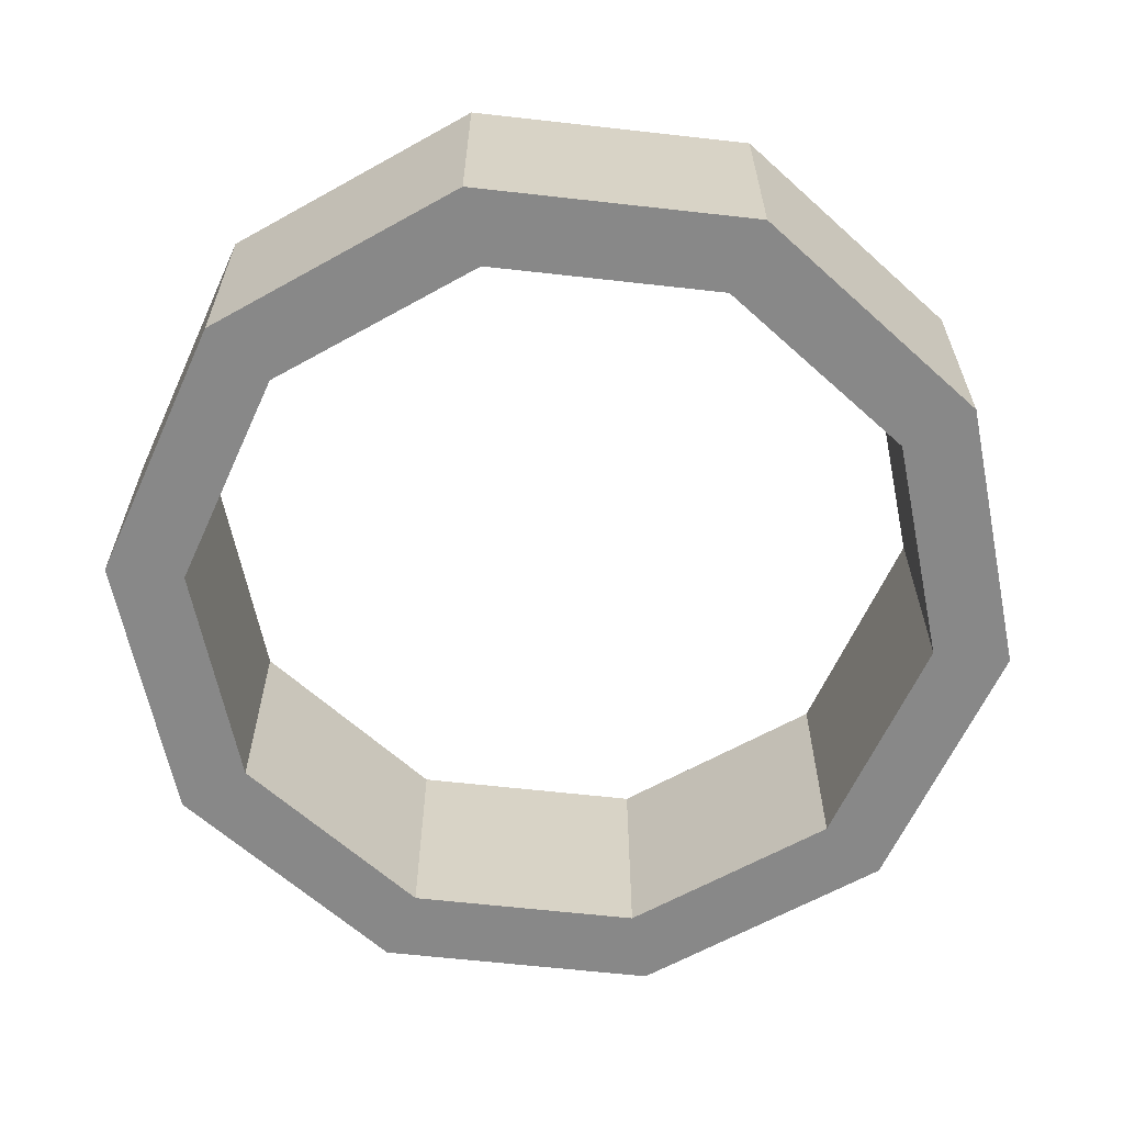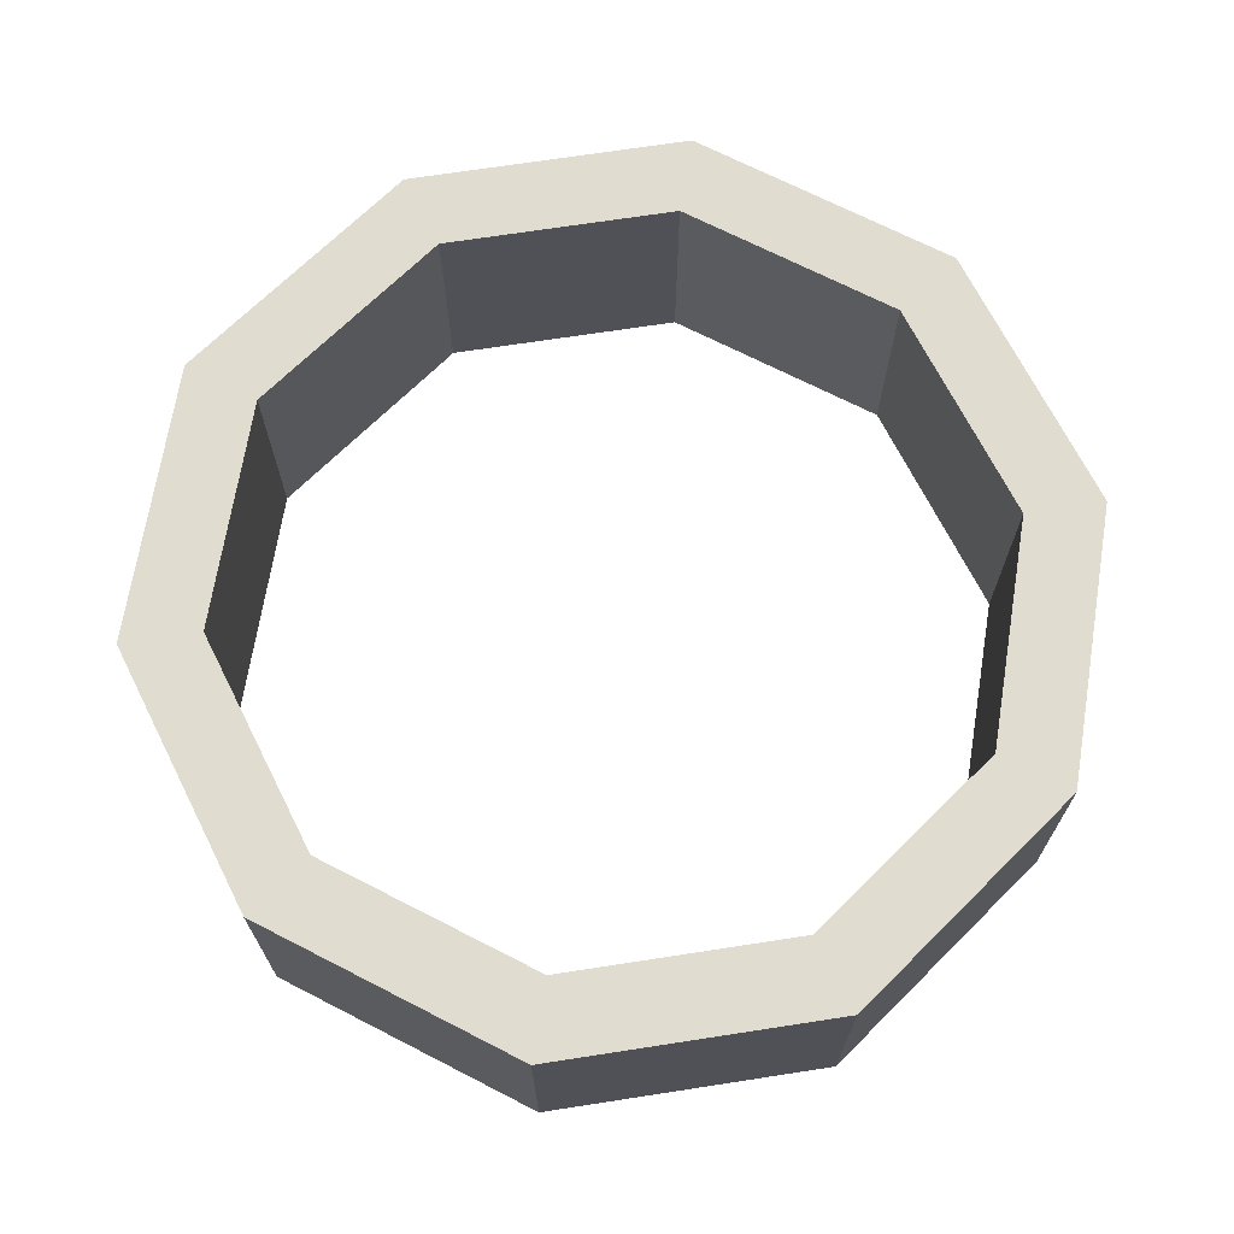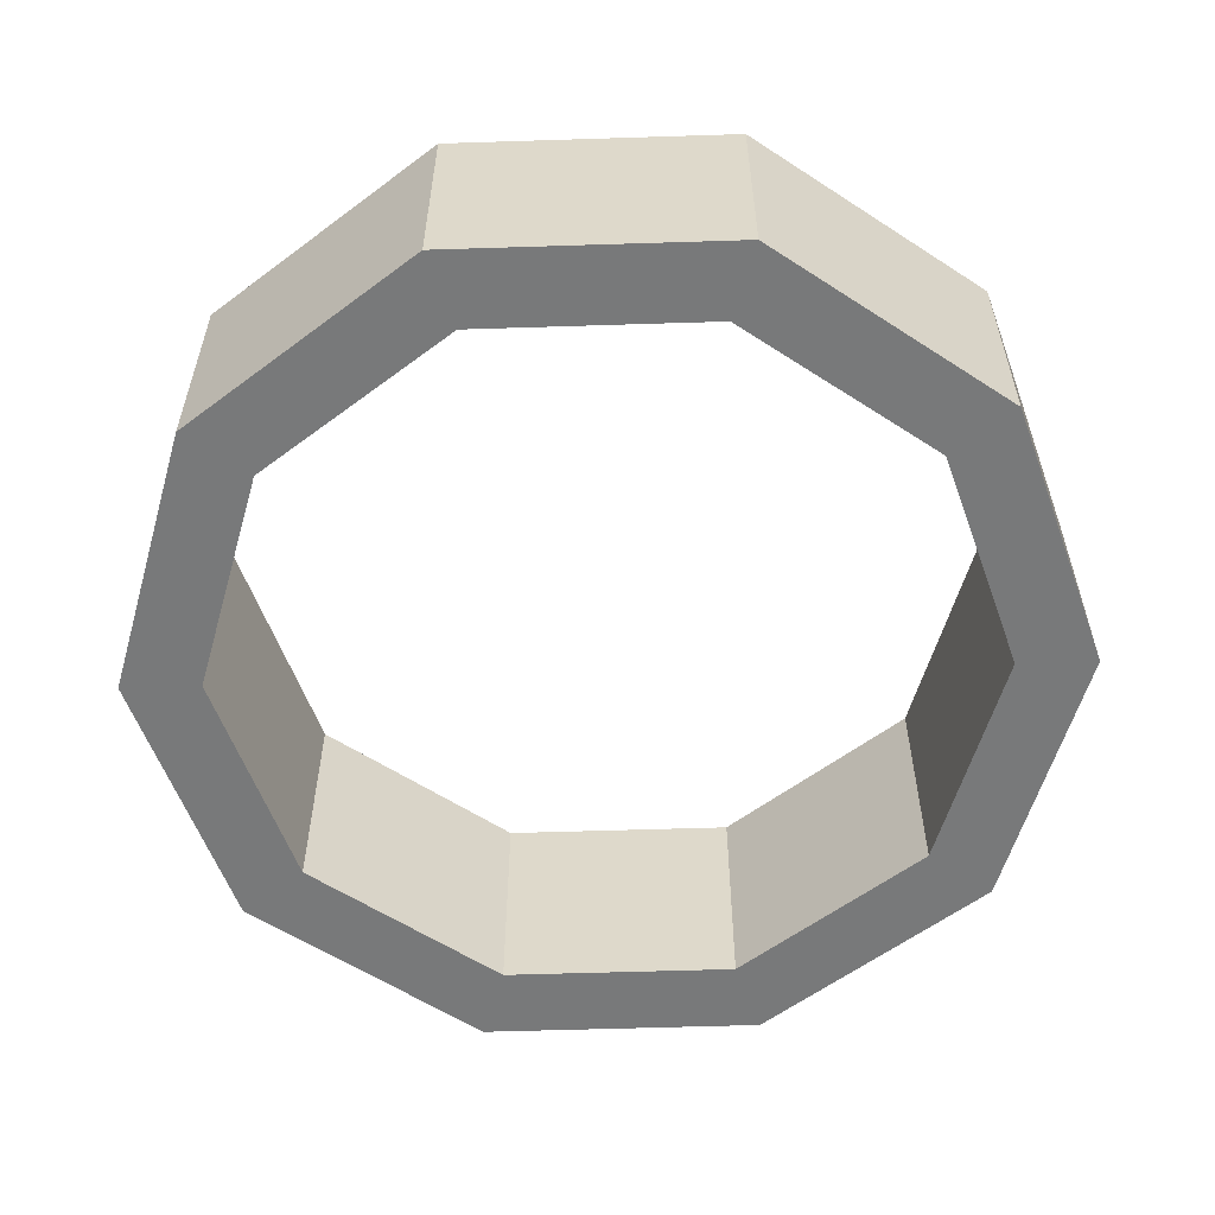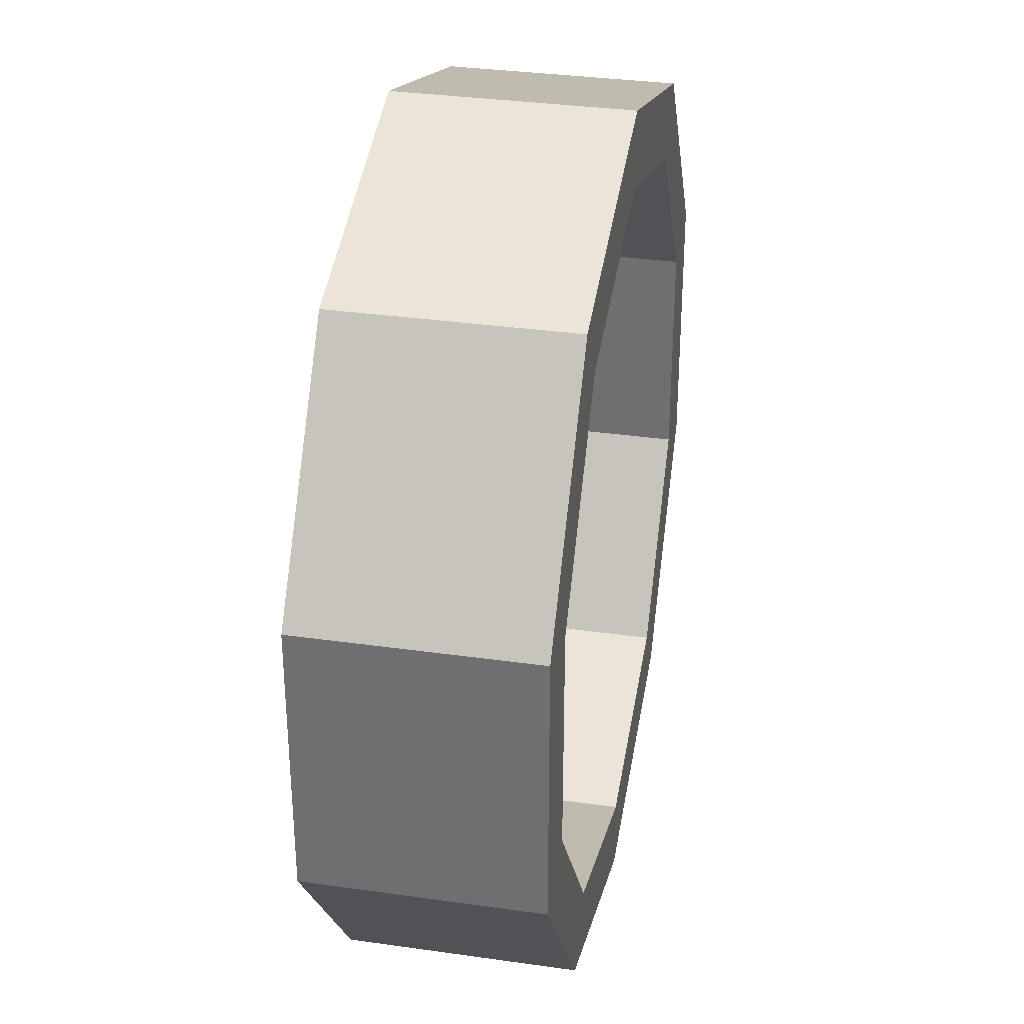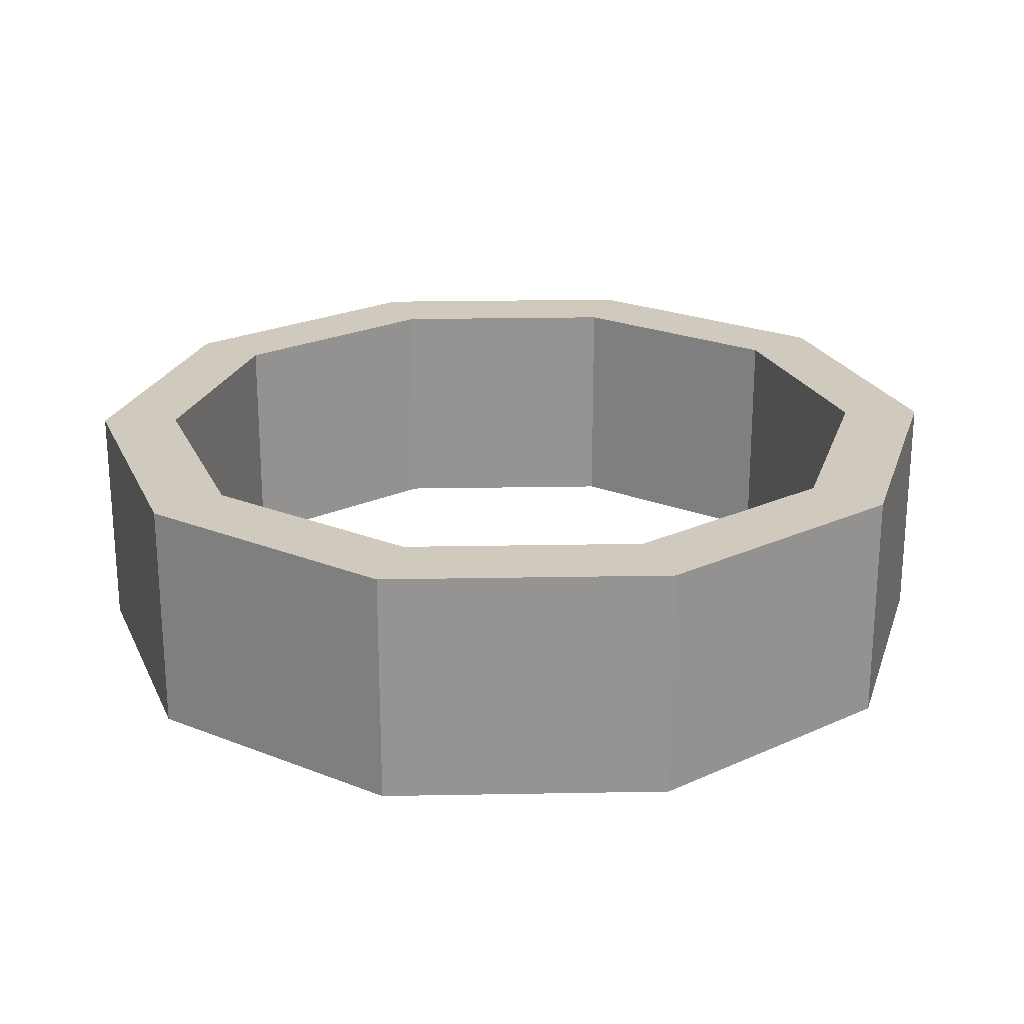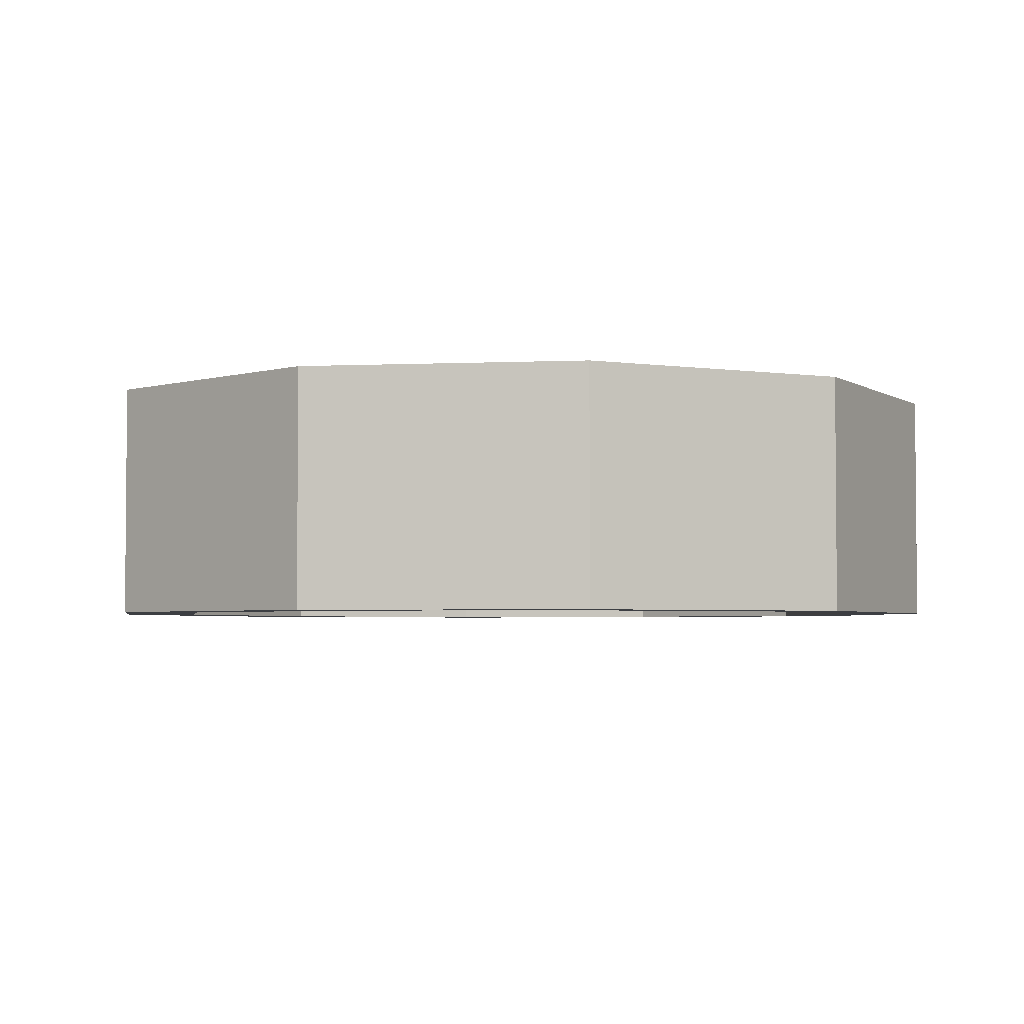
<metadata>
{"format":"obj","ext":"obj","renderer":"f3d","projection":"perspective","resolution":1024,"background":"white","views":[{"elev":-62.7,"azim":11.5,"up":"+Y"},{"elev":69.5,"azim":-26.8,"up":"+Y"},{"elev":-57.7,"azim":-16.1,"up":"+Y"},{"elev":33.5,"azim":101.0,"up":"+Z"},{"elev":23.0,"azim":-127.8,"up":"+Y"},{"elev":-3.3,"azim":-81.2,"up":"+Y"}]}
</metadata>
<code>
o ITRI_PROT_FIRE_02
v -0.03121 0.008439 -0.01016
v 0.03123 0.008439 -0.01016
v 1e-05 0.008439 -0.03284
v 0.01598 0.008439 0.02197
v 0.01931 -0.008419 -0.02657
v -0.01929 -0.008419 -0.02657
v -0.02583 -0.008419 0.008386
v -0.01929 -0.008419 0.02655
v -0.03121 0.008439 0.01013
v -0.01596 0.008439 -0.02199
v 0.01598 0.008439 -0.02199
v 1e-05 -0.008419 0.02716
v 0.02585 -0.008419 0.008386
v 0.01931 -0.008419 0.02655
v 1e-05 0.008439 0.03282
v 0.03123 -0.008419 0.01013
v 0.02585 0.008439 -0.008406
v -0.01596 -0.008419 -0.02199
v 0.01931 0.008439 0.02655
v -0.02583 0.008439 0.008386
v 1e-05 0.008439 0.02716
v 0.01598 -0.008419 -0.02199
v -0.03121 -0.008419 0.01013
v -0.01596 -0.008419 0.02197
v 1e-05 -0.008419 0.03282
v -0.03121 -0.008419 -0.01016
v -0.01929 0.008439 0.02655
v 0.01931 0.008439 -0.02657
v 1e-05 -0.008419 -0.03284
v -0.01929 0.008439 -0.02657
v 0.03123 -0.008419 -0.01016
v 0.03123 0.008439 0.01013
v 0.01598 -0.008419 0.02197
v -0.01596 0.008439 0.02197
v -0.02583 -0.008419 -0.008406
v -0.02583 0.008439 -0.008406
v 0.02585 -0.008419 -0.008406
v 0.02585 0.008439 0.008386
v 1e-05 -0.008419 -0.02718
v 1e-05 0.008439 -0.02718
f 30 40 3
f 6 3 29
f 4 33 12
f 14 15 25
f 29 3 28
f 3 11 28
f 6 30 3
f 30 10 40
f 23 1 26
f 9 36 1
f 8 27 9
f 34 24 7
f 8 9 23
f 23 9 1
f 20 7 35
f 34 7 20
f 10 18 39
f 20 35 36
f 11 22 37
f 10 39 40
f 33 25 12
f 24 8 23
f 17 13 38
f 11 37 17
f 31 32 16
f 16 32 19
f 16 19 14
f 33 14 25
f 14 19 15
f 4 12 21
f 13 16 14
f 37 31 16
f 28 11 17
f 2 17 38
f 18 6 29
f 7 26 35
f 32 4 19
f 19 4 21
f 27 20 9
f 9 20 36
f 19 21 15
f 27 34 20
f 22 31 37
f 18 29 39
f 24 23 7
f 7 23 26
f 21 12 24
f 12 8 24
f 12 25 8
f 25 27 8
f 35 26 6
f 26 30 6
f 15 34 27
f 25 15 27
f 28 17 2
f 5 28 2
f 39 29 5
f 29 28 5
f 1 10 30
f 26 1 30
f 22 5 31
f 5 2 31
f 2 38 32
f 31 2 32
f 38 13 33
f 13 14 33
f 15 21 34
f 21 24 34
f 36 35 18
f 35 6 18
f 1 36 10
f 36 18 10
f 17 37 13
f 37 16 13
f 32 38 4
f 38 33 4
f 40 39 22
f 39 5 22
f 3 40 11
f 40 22 11

</code>
